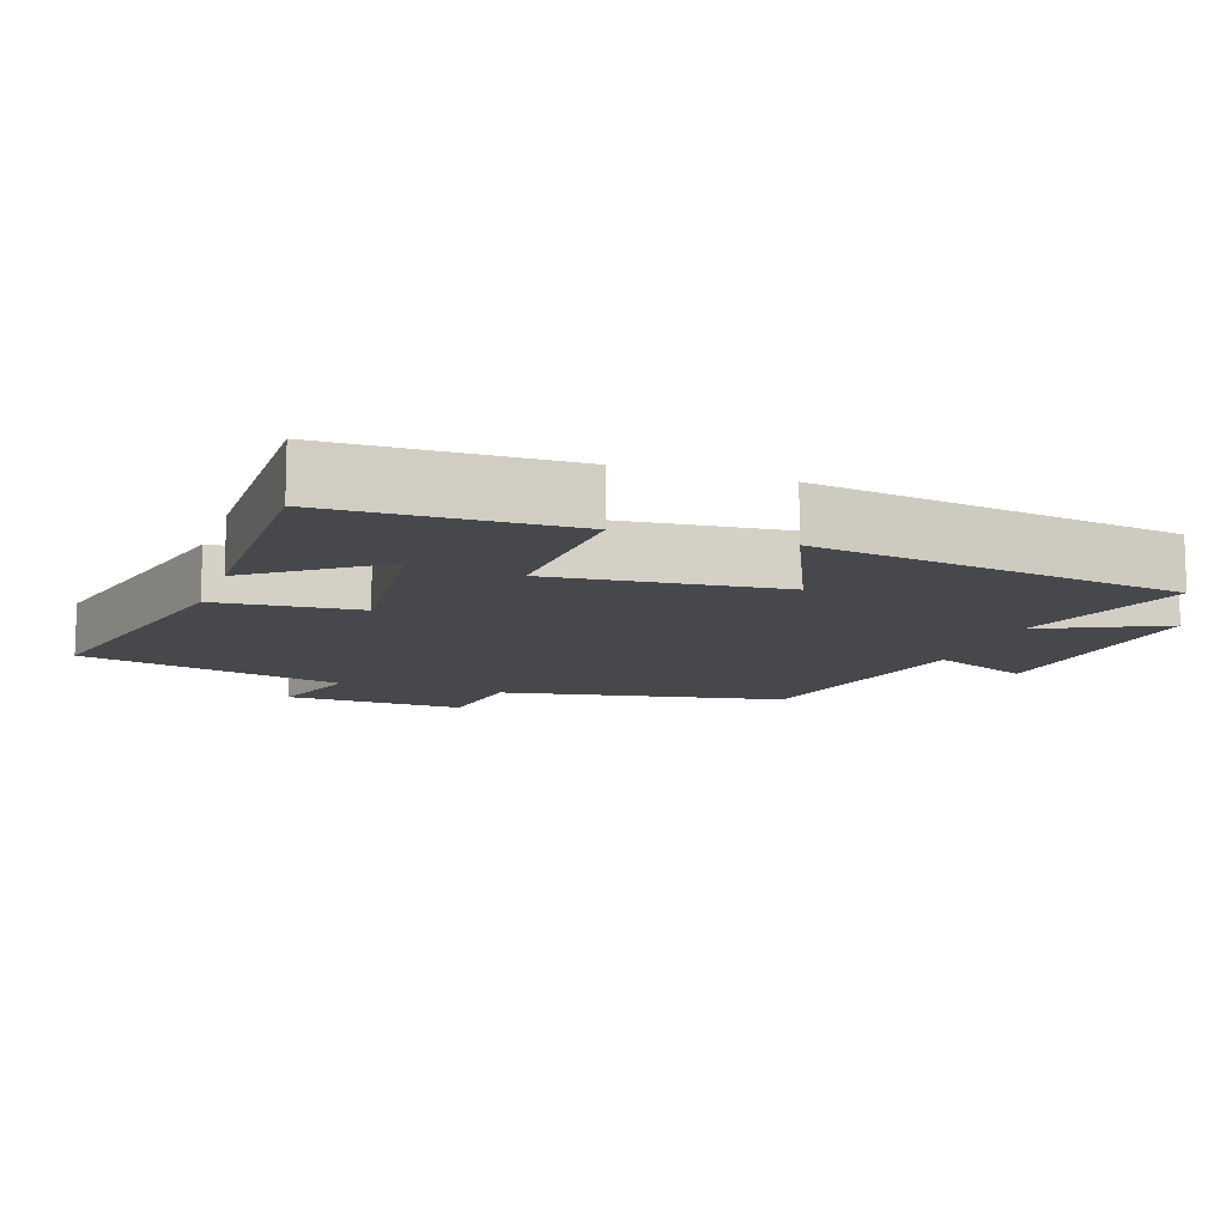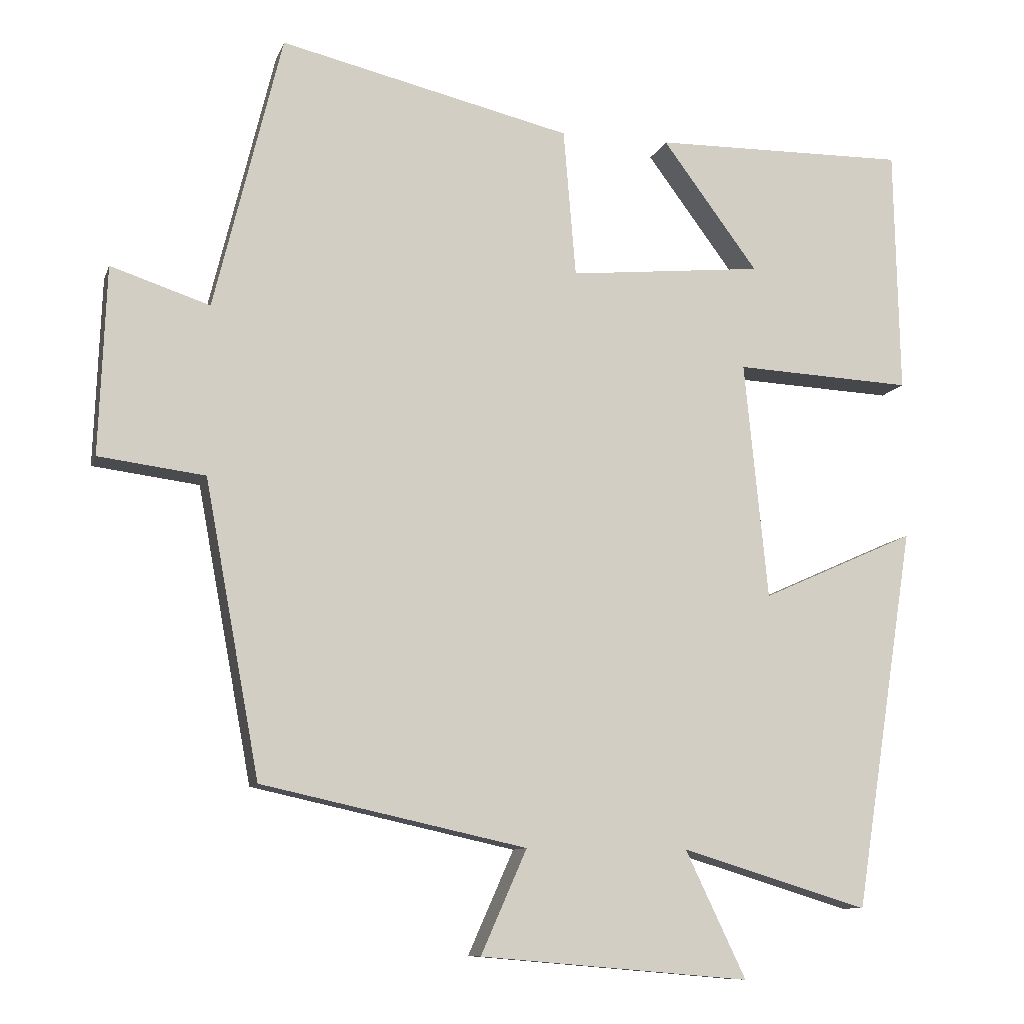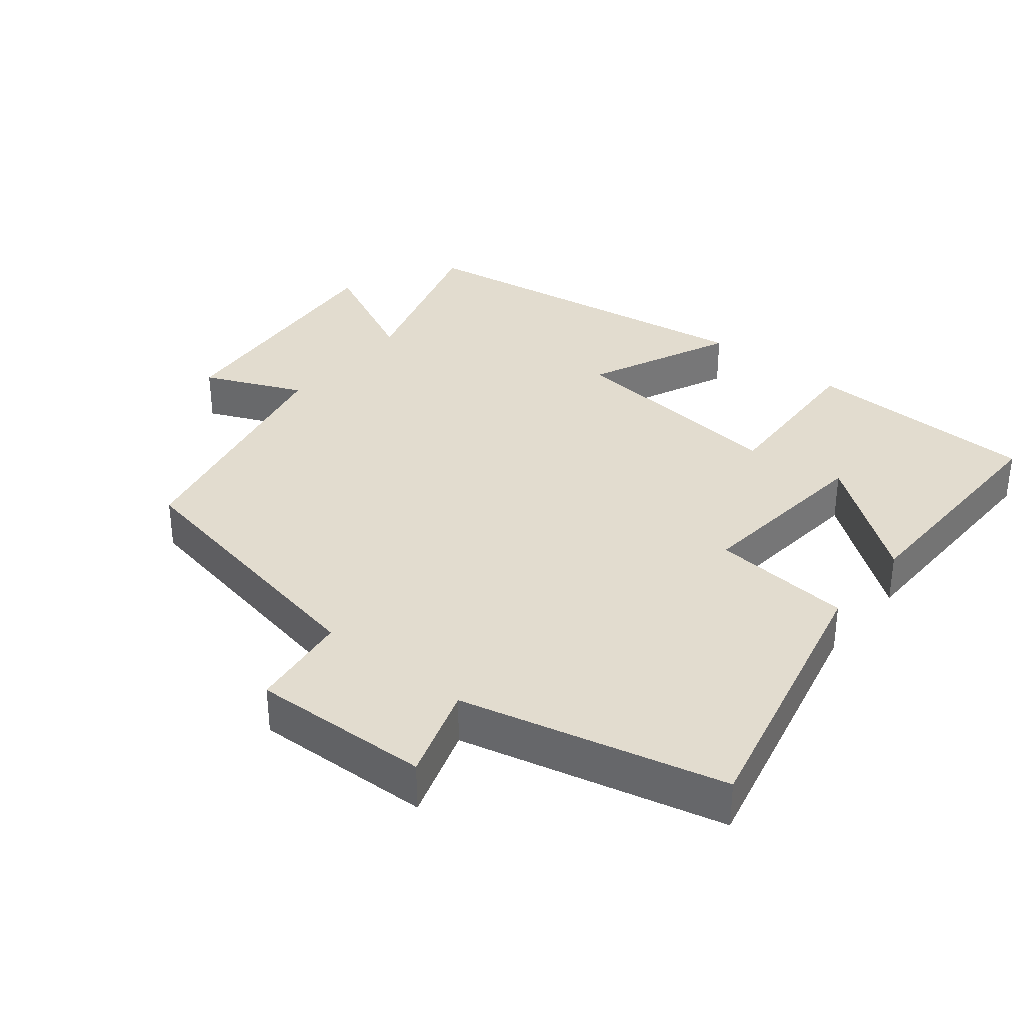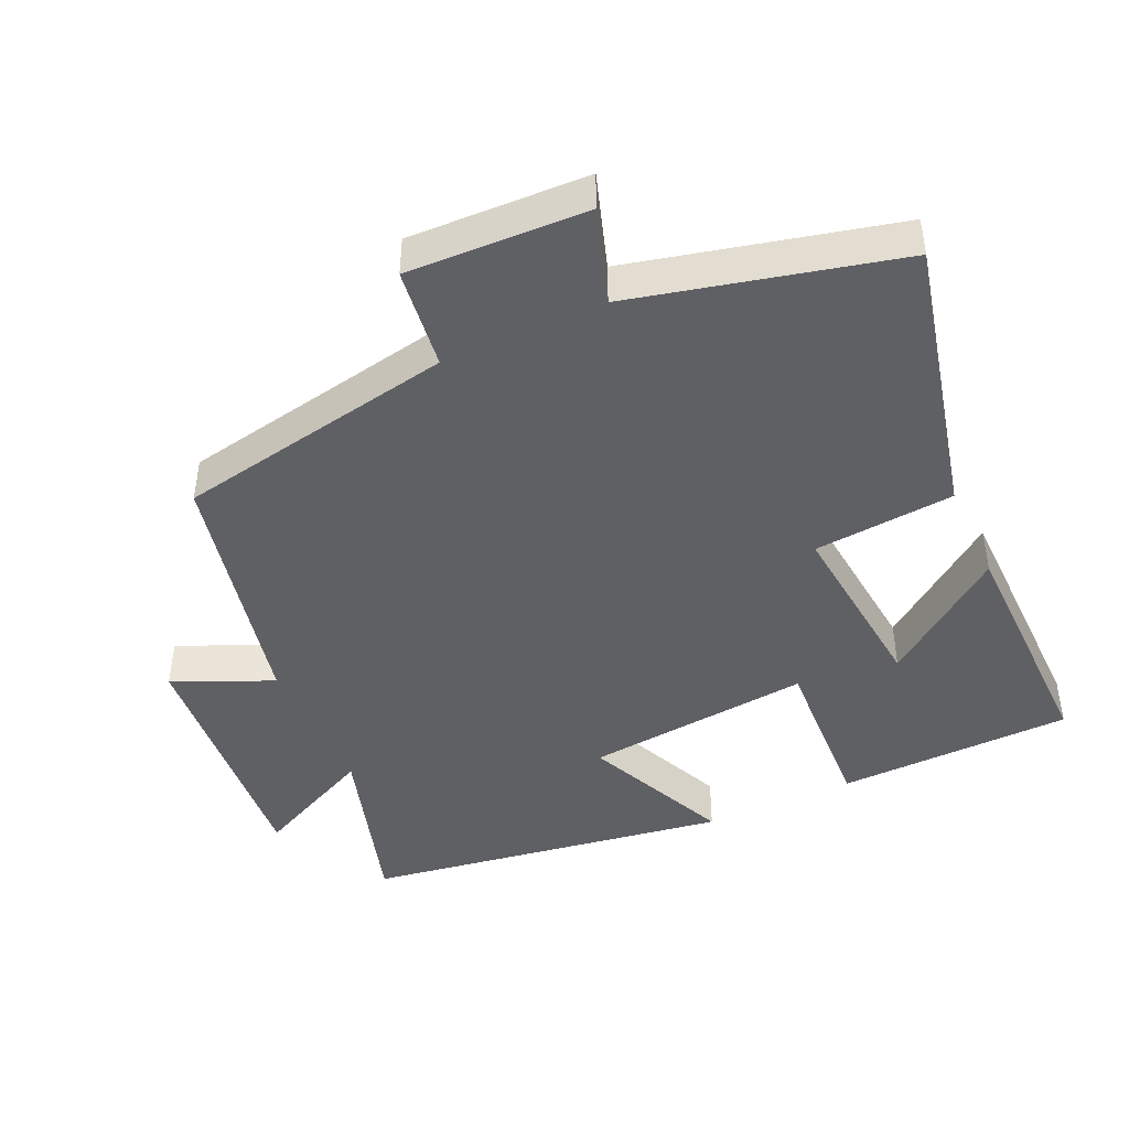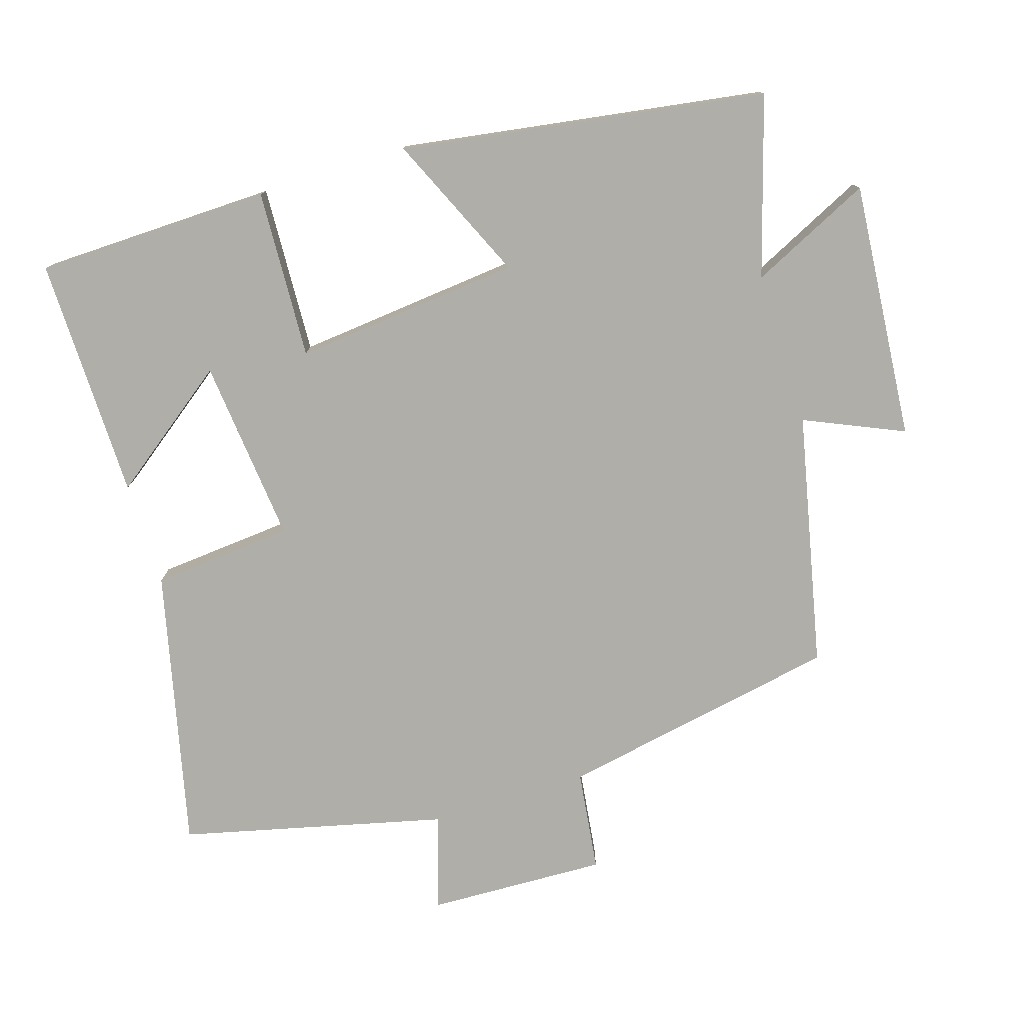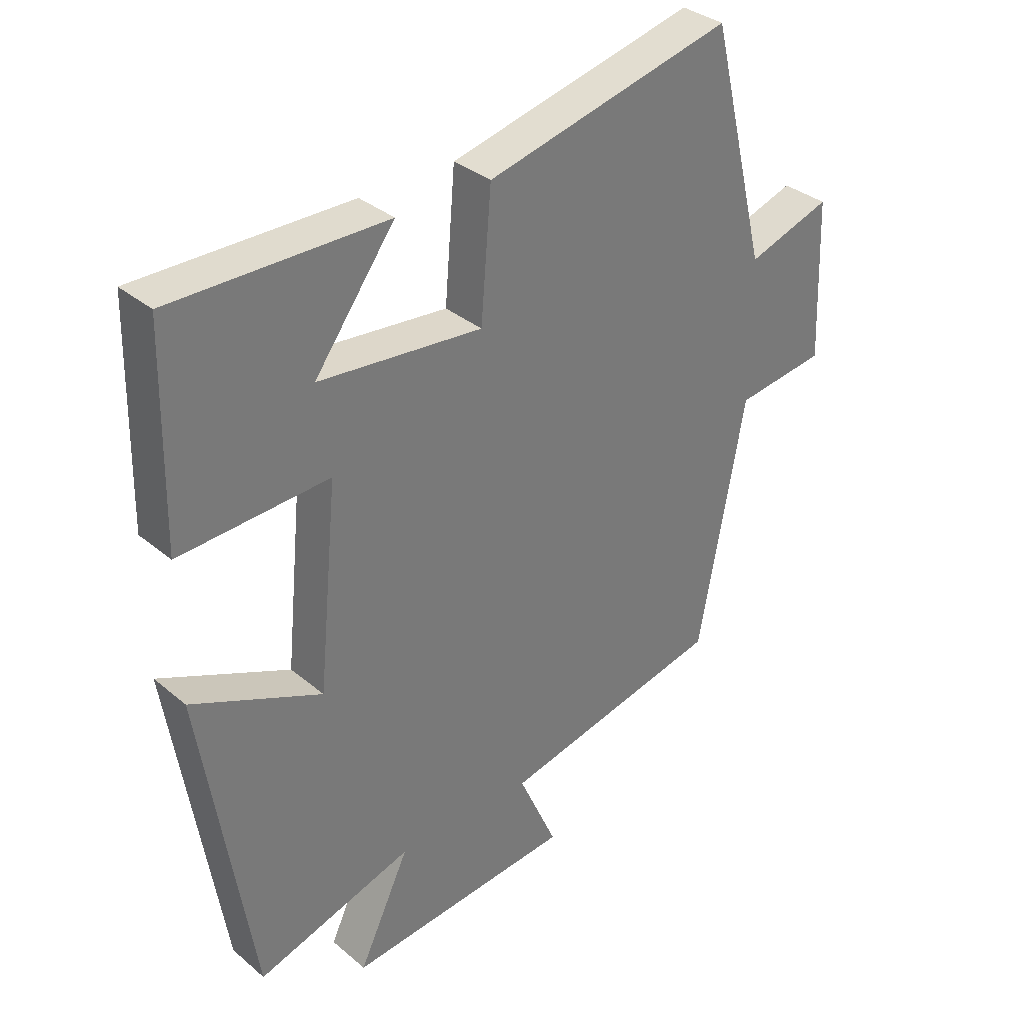
<metadata>
{"format":"obj","ext":"obj","renderer":"f3d","projection":"perspective","resolution":1024,"background":"white","views":[{"elev":-11.5,"azim":71.0,"up":"+Y"},{"elev":-9.9,"azim":-15.0,"up":"+Z"},{"elev":34.6,"azim":-50.8,"up":"+Y"},{"elev":-44.6,"azim":-65.3,"up":"+Y"},{"elev":-77.5,"azim":107.5,"up":"+Y"},{"elev":34.0,"azim":138.4,"up":"+Z"}]}
</metadata>
<code>
v -0.425 0.07 -0.42
v -0.5 0.07 -0.016
v -0.646 0.07 0.003
v -0.636 0.07 0.261
v -0.5 0.07 0.216
v -0.407 0.07 0.595
v -0.007 0.07 0.5
v 0.01 0.07 0.297
v 0.276 0.07 0.323
v 0.145 0.07 0.5
v 0.493 0.07 0.504
v 0.5 0.07 0.166
v 0.257 0.07 0.178
v 0.289 0.07 -0.148
v 0.5 0.07 -0.054
v 0.418 0.07 -0.578
v 0.162 0.07 -0.5
v 0.245 0.07 -0.674
v -0.125 0.07 -0.642
v -0.062 0.07 -0.5
v -0.425 0 -0.42
v -0.5 0 -0.016
v -0.646 0 0.003
v -0.636 0 0.261
v -0.5 0 0.216
v -0.407 0 0.595
v -0.007 0 0.5
v 0.01 0 0.297
v 0.276 0 0.323
v 0.145 0 0.5
v 0.493 0 0.504
v 0.5 0 0.166
v 0.257 0 0.178
v 0.289 0 -0.148
v 0.5 0 -0.054
v 0.418 0 -0.578
v 0.162 0 -0.5
v 0.245 0 -0.674
v -0.125 0 -0.642
v -0.062 0 -0.5
f 17 18 19 20
f 17 20 1 2
f 14 15 16 17
f 13 14 17 2
f 11 12 13
f 9 10 11
f 9 11 13
f 13 2 3
f 9 13 3
f 8 9 3
f 5 6 7 8
f 3 4 5
f 3 5 8
f 40 39 38 37
f 22 21 40 37
f 37 36 35 34
f 22 37 34 33
f 33 32 31
f 31 30 29
f 33 31 29
f 23 22 33
f 23 33 29
f 23 29 28
f 28 27 26 25
f 25 24 23
f 28 25 23
f 1 21 22 2
f 2 22 23 3
f 3 23 24 4
f 4 24 25 5
f 5 25 26 6
f 6 26 27 7
f 7 27 28 8
f 8 28 29 9
f 9 29 30 10
f 10 30 31 11
f 11 31 32 12
f 12 32 33 13
f 13 33 34 14
f 14 34 35 15
f 15 35 36 16
f 16 36 37 17
f 17 37 38 18
f 18 38 39 19
f 19 39 40 20
f 20 40 21 1

</code>
